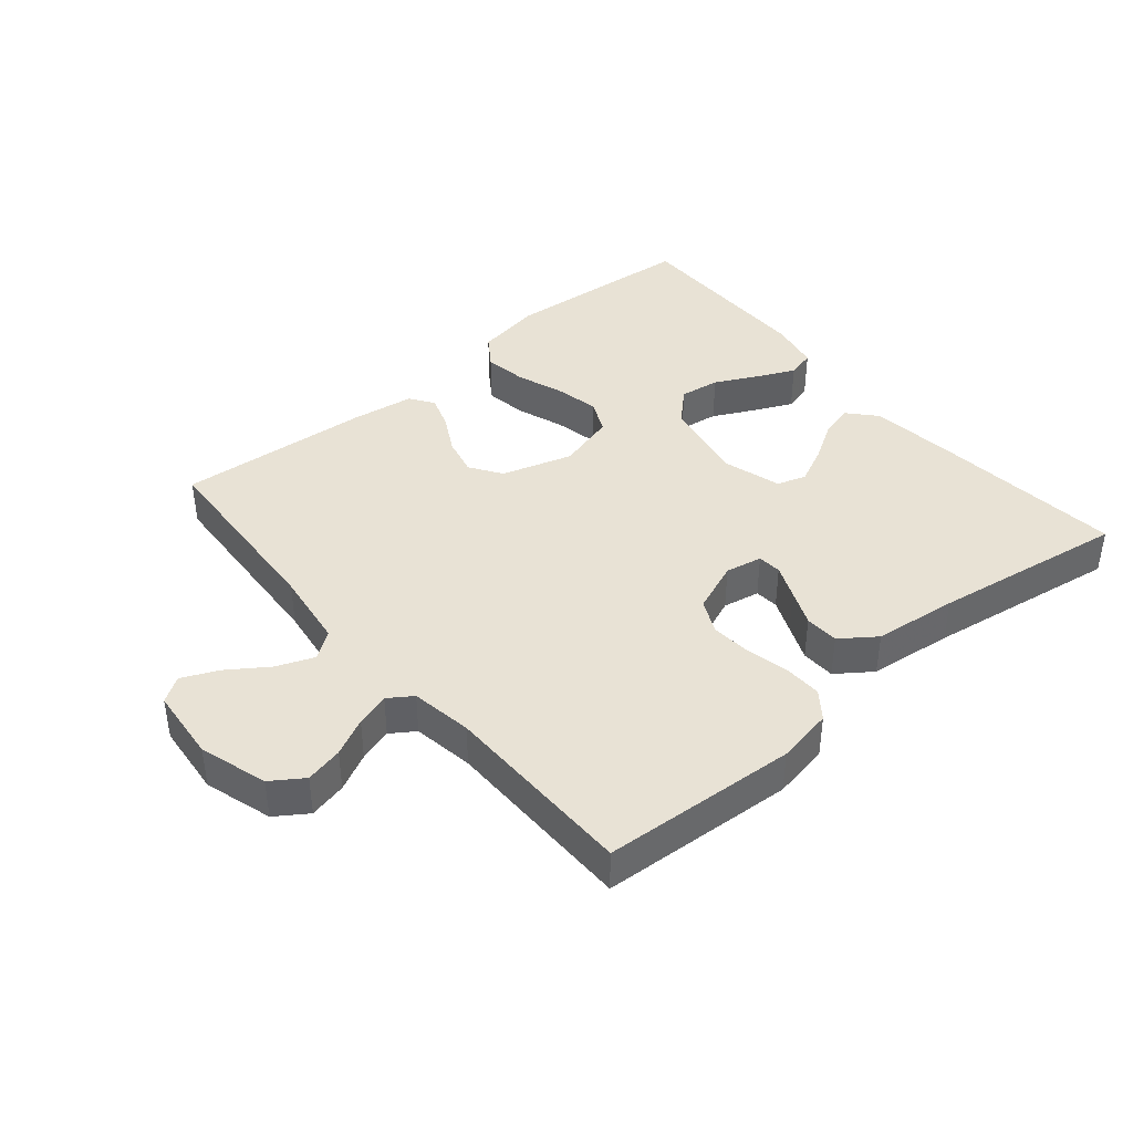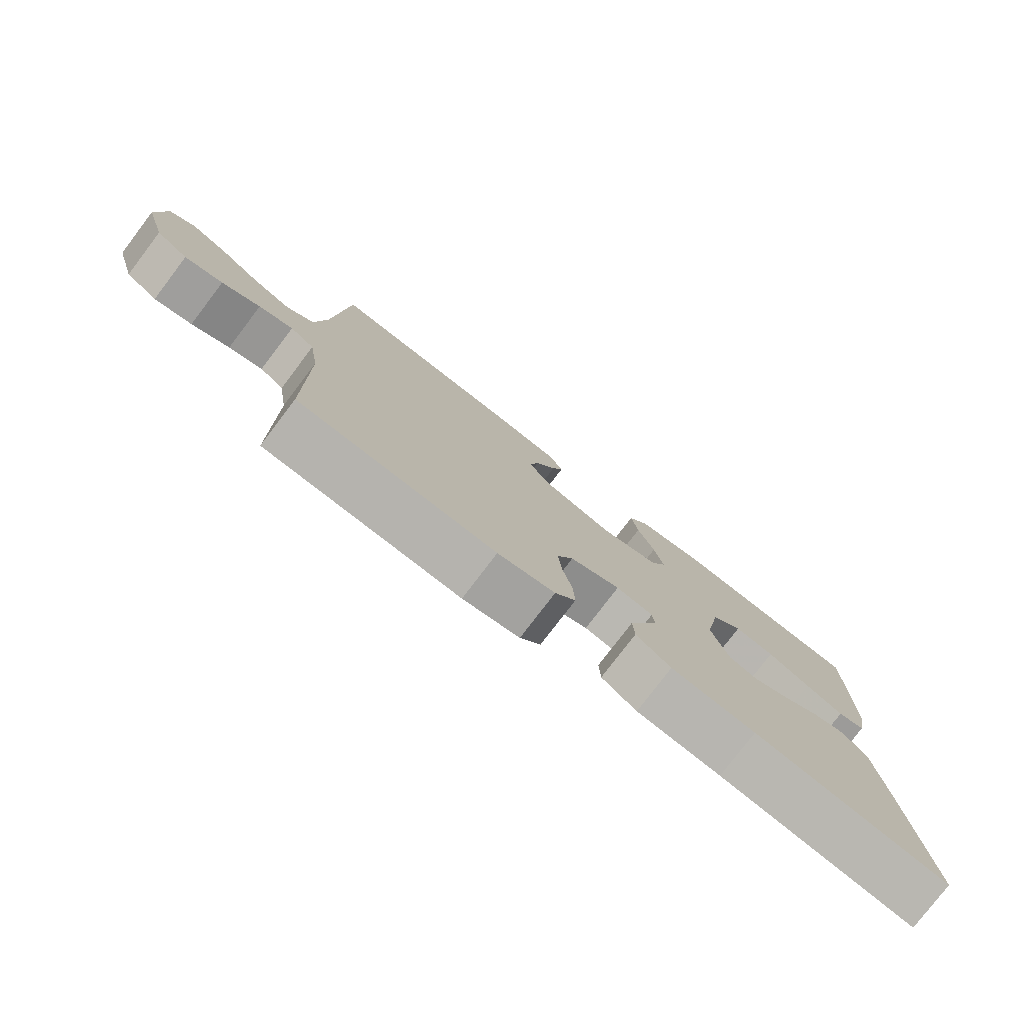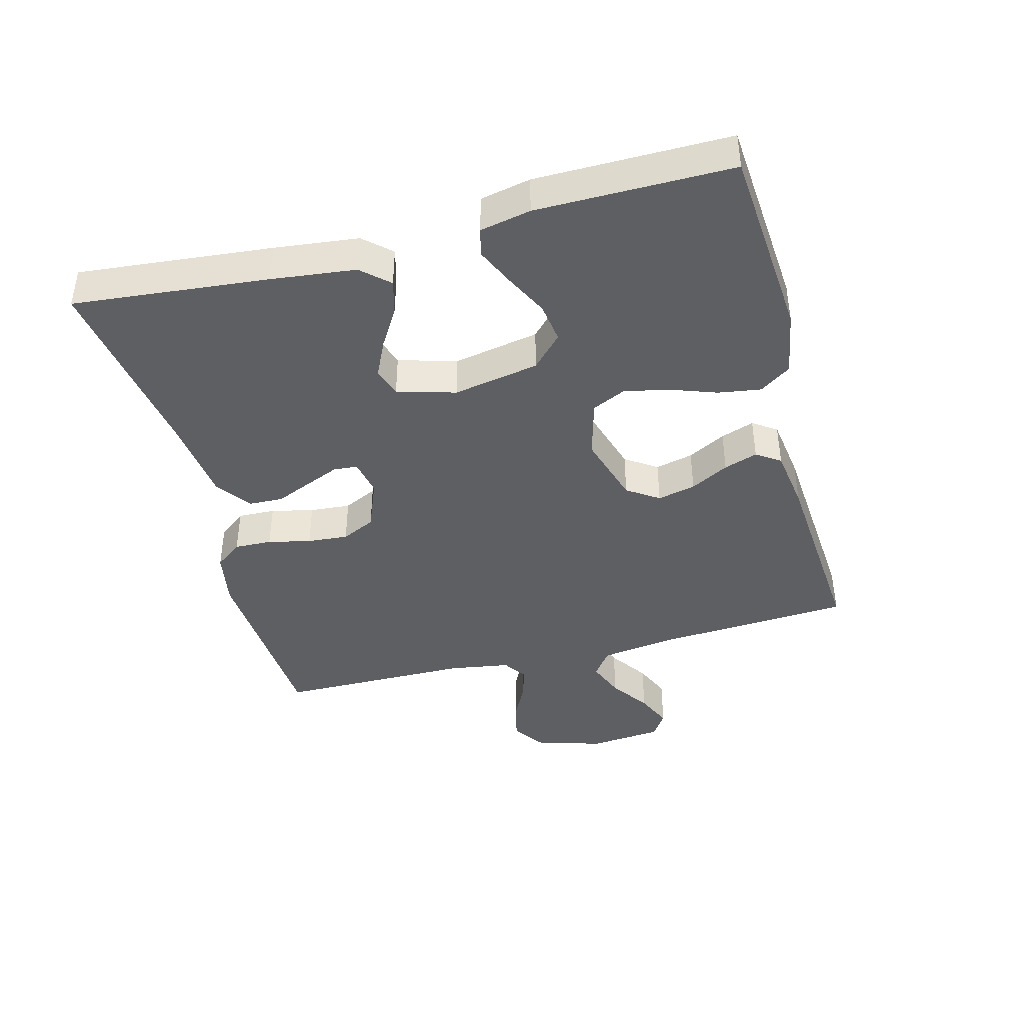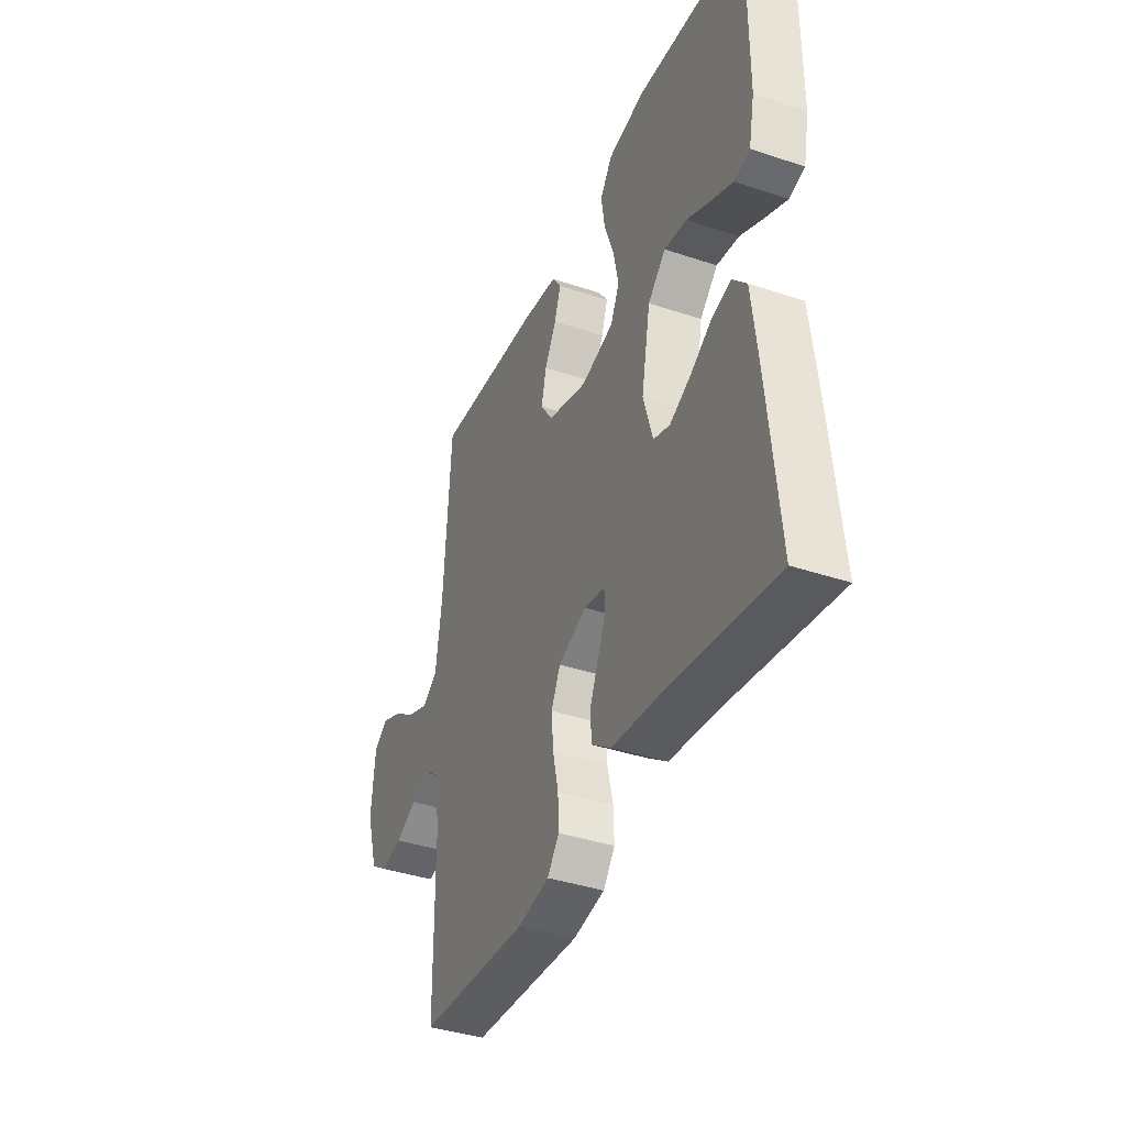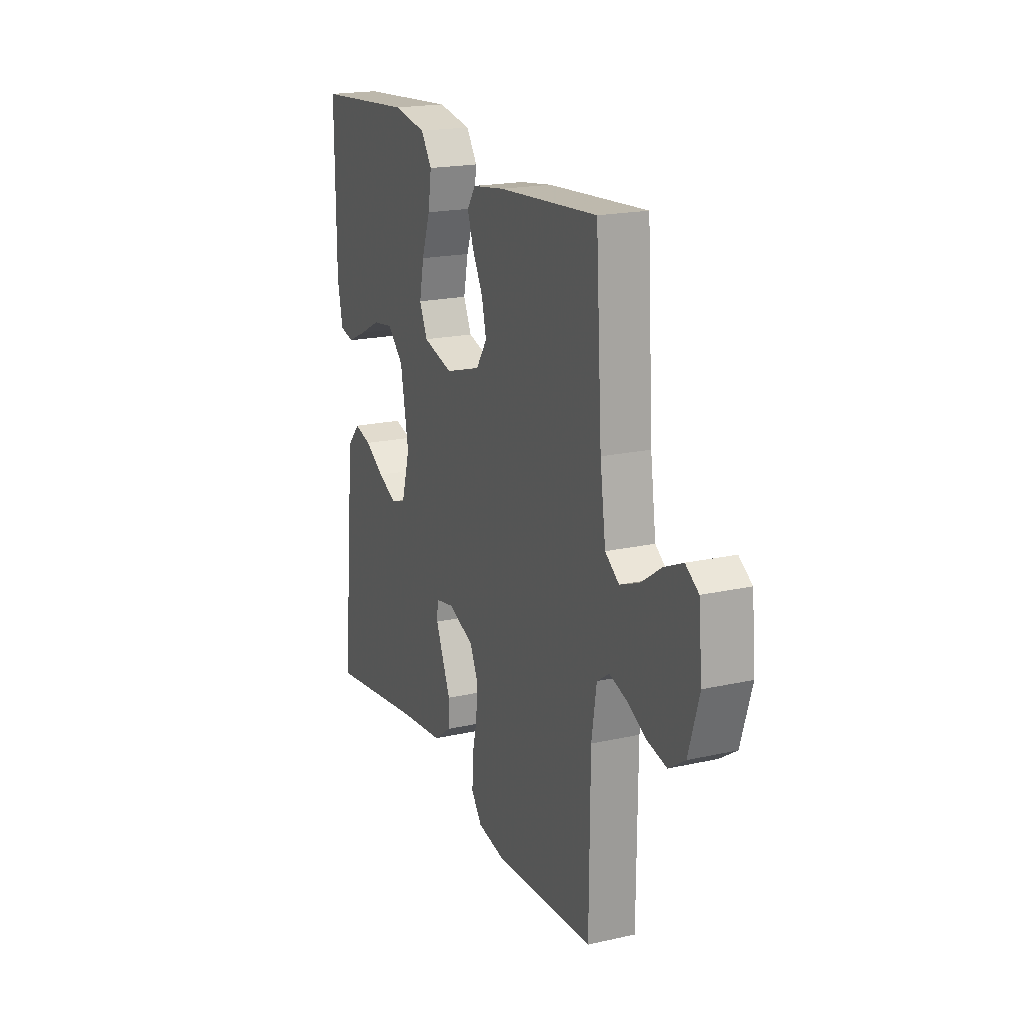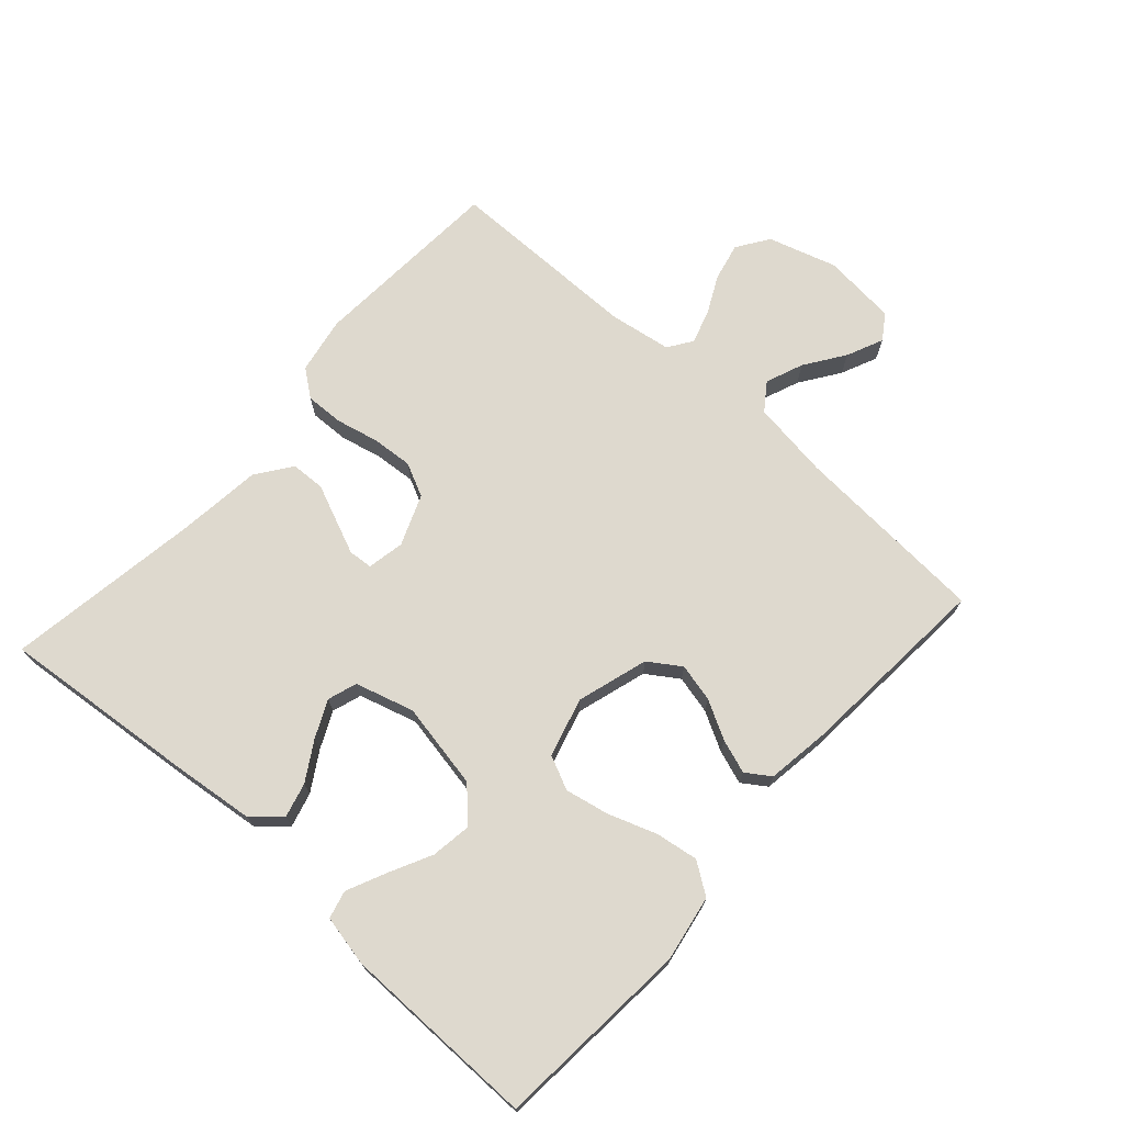
<metadata>
{"format":"obj","ext":"obj","renderer":"f3d","projection":"perspective","resolution":1024,"background":"white","views":[{"elev":40.8,"azim":139.9,"up":"+Y"},{"elev":-78.4,"azim":142.7,"up":"+Z"},{"elev":-41.6,"azim":-75.3,"up":"+Y"},{"elev":-39.1,"azim":-112.7,"up":"+Z"},{"elev":19.4,"azim":67.2,"up":"+Z"},{"elev":71.6,"azim":-48.1,"up":"+Y"}]}
</metadata>
<code>
v 0.5 0.07 -0.5
v 0.2 0.07 -0.519
v 0.113 0.07 -0.503
v 0.081 0.07 -0.461
v 0.083 0.07 -0.403
v 0.098 0.07 -0.337
v 0.103 0.07 -0.274
v 0.078 0.07 -0.222
v 0 0.07 -0.191
v -0.057 0.07 -0.202
v -0.06 0.07 -0.239
v -0.038 0.07 -0.291
v -0.014 0.07 -0.347
v -0.016 0.07 -0.4
v -0.07 0.07 -0.439
v -0.2 0.07 -0.454
v -0.5 0.07 -0.5
v -0.471 0.07 -0.2
v -0.456 0.07 -0.07
v -0.418 0.07 -0.028
v -0.365 0.07 -0.042
v -0.306 0.07 -0.078
v -0.249 0.07 -0.105
v -0.204 0.07 -0.09
v -0.178 0.07 0
v -0.203 0.07 0.133
v -0.252 0.07 0.18
v -0.314 0.07 0.171
v -0.38 0.07 0.138
v -0.439 0.07 0.111
v -0.482 0.07 0.122
v -0.498 0.07 0.2
v -0.5 0.07 0.5
v -0.2 0.07 0.524
v -0.098 0.07 0.506
v -0.065 0.07 0.458
v -0.075 0.07 0.392
v -0.101 0.07 0.319
v -0.115 0.07 0.251
v -0.091 0.07 0.199
v 0 0.07 0.174
v 0.109 0.07 0.207
v 0.142 0.07 0.256
v 0.128 0.07 0.315
v 0.096 0.07 0.374
v 0.078 0.07 0.426
v 0.103 0.07 0.463
v 0.2 0.07 0.477
v 0.5 0.07 0.5
v 0.519 0.07 0.2
v 0.536 0.07 0.08
v 0.578 0.07 0.05
v 0.636 0.07 0.073
v 0.697 0.07 0.115
v 0.753 0.07 0.14
v 0.792 0.07 0.114
v 0.803 0.07 0
v 0.771 0.07 -0.105
v 0.722 0.07 -0.138
v 0.664 0.07 -0.125
v 0.606 0.07 -0.096
v 0.554 0.07 -0.08
v 0.517 0.07 -0.105
v 0.502 0.07 -0.2
v 0.5 0 -0.5
v 0.2 0 -0.519
v 0.113 0 -0.503
v 0.081 0 -0.461
v 0.083 0 -0.403
v 0.098 0 -0.337
v 0.103 0 -0.274
v 0.078 0 -0.222
v 0 0 -0.191
v -0.057 0 -0.202
v -0.06 0 -0.239
v -0.038 0 -0.291
v -0.014 0 -0.347
v -0.016 0 -0.4
v -0.07 0 -0.439
v -0.2 0 -0.454
v -0.5 0 -0.5
v -0.471 0 -0.2
v -0.456 0 -0.07
v -0.418 0 -0.028
v -0.365 0 -0.042
v -0.306 0 -0.078
v -0.249 0 -0.105
v -0.204 0 -0.09
v -0.178 0 0
v -0.203 0 0.133
v -0.252 0 0.18
v -0.314 0 0.171
v -0.38 0 0.138
v -0.439 0 0.111
v -0.482 0 0.122
v -0.498 0 0.2
v -0.5 0 0.5
v -0.2 0 0.524
v -0.098 0 0.506
v -0.065 0 0.458
v -0.075 0 0.392
v -0.101 0 0.319
v -0.115 0 0.251
v -0.091 0 0.199
v 0 0 0.174
v 0.109 0 0.207
v 0.142 0 0.256
v 0.128 0 0.315
v 0.096 0 0.374
v 0.078 0 0.426
v 0.103 0 0.463
v 0.2 0 0.477
v 0.5 0 0.5
v 0.519 0 0.2
v 0.536 0 0.08
v 0.578 0 0.05
v 0.636 0 0.073
v 0.697 0 0.115
v 0.753 0 0.14
v 0.792 0 0.114
v 0.803 0 0
v 0.771 0 -0.105
v 0.722 0 -0.138
v 0.664 0 -0.125
v 0.606 0 -0.096
v 0.554 0 -0.08
v 0.517 0 -0.105
v 0.502 0 -0.2
f 58 59 60 61
f 58 61 62
f 57 58 62
f 56 57 62
f 53 54 55 56
f 52 53 56 62
f 51 52 62 63
f 47 48 49 50
f 44 45 46 47
f 43 44 47 50
f 42 43 50 51
f 35 36 37 38
f 35 38 39
f 34 35 39
f 33 34 39
f 32 33 39 40
f 28 29 30 31
f 28 31 32
f 27 28 32
f 19 20 21 22
f 19 22 23
f 16 17 18 19
f 16 19 23
f 15 16 23 24
f 12 13 14 15
f 11 12 15 24
f 3 4 5 6
f 3 6 7
f 64 1 2 3
f 64 3 7
f 63 64 7 8
f 41 42 51 63
f 41 63 8 9
f 27 32 40 41
f 26 27 41
f 25 26 41 9
f 10 11 24 25
f 9 10 25
f 125 124 123 122
f 126 125 122
f 126 122 121
f 126 121 120
f 120 119 118 117
f 126 120 117 116
f 127 126 116 115
f 114 113 112 111
f 111 110 109 108
f 114 111 108 107
f 115 114 107 106
f 102 101 100 99
f 103 102 99
f 103 99 98
f 103 98 97
f 104 103 97 96
f 95 94 93 92
f 96 95 92
f 96 92 91
f 86 85 84 83
f 87 86 83
f 83 82 81 80
f 87 83 80
f 88 87 80 79
f 79 78 77 76
f 88 79 76 75
f 70 69 68 67
f 71 70 67
f 67 66 65 128
f 71 67 128
f 72 71 128 127
f 127 115 106 105
f 73 72 127 105
f 105 104 96 91
f 105 91 90
f 73 105 90 89
f 89 88 75 74
f 89 74 73
f 1 65 66 2
f 2 66 67 3
f 3 67 68 4
f 4 68 69 5
f 5 69 70 6
f 6 70 71 7
f 7 71 72 8
f 8 72 73 9
f 9 73 74 10
f 10 74 75 11
f 11 75 76 12
f 12 76 77 13
f 13 77 78 14
f 14 78 79 15
f 15 79 80 16
f 16 80 81 17
f 17 81 82 18
f 18 82 83 19
f 19 83 84 20
f 20 84 85 21
f 21 85 86 22
f 22 86 87 23
f 23 87 88 24
f 24 88 89 25
f 25 89 90 26
f 26 90 91 27
f 27 91 92 28
f 28 92 93 29
f 29 93 94 30
f 30 94 95 31
f 31 95 96 32
f 32 96 97 33
f 33 97 98 34
f 34 98 99 35
f 35 99 100 36
f 36 100 101 37
f 37 101 102 38
f 38 102 103 39
f 39 103 104 40
f 40 104 105 41
f 41 105 106 42
f 42 106 107 43
f 43 107 108 44
f 44 108 109 45
f 45 109 110 46
f 46 110 111 47
f 47 111 112 48
f 48 112 113 49
f 49 113 114 50
f 50 114 115 51
f 51 115 116 52
f 52 116 117 53
f 53 117 118 54
f 54 118 119 55
f 55 119 120 56
f 56 120 121 57
f 57 121 122 58
f 58 122 123 59
f 59 123 124 60
f 60 124 125 61
f 61 125 126 62
f 62 126 127 63
f 63 127 128 64
f 64 128 65 1

</code>
